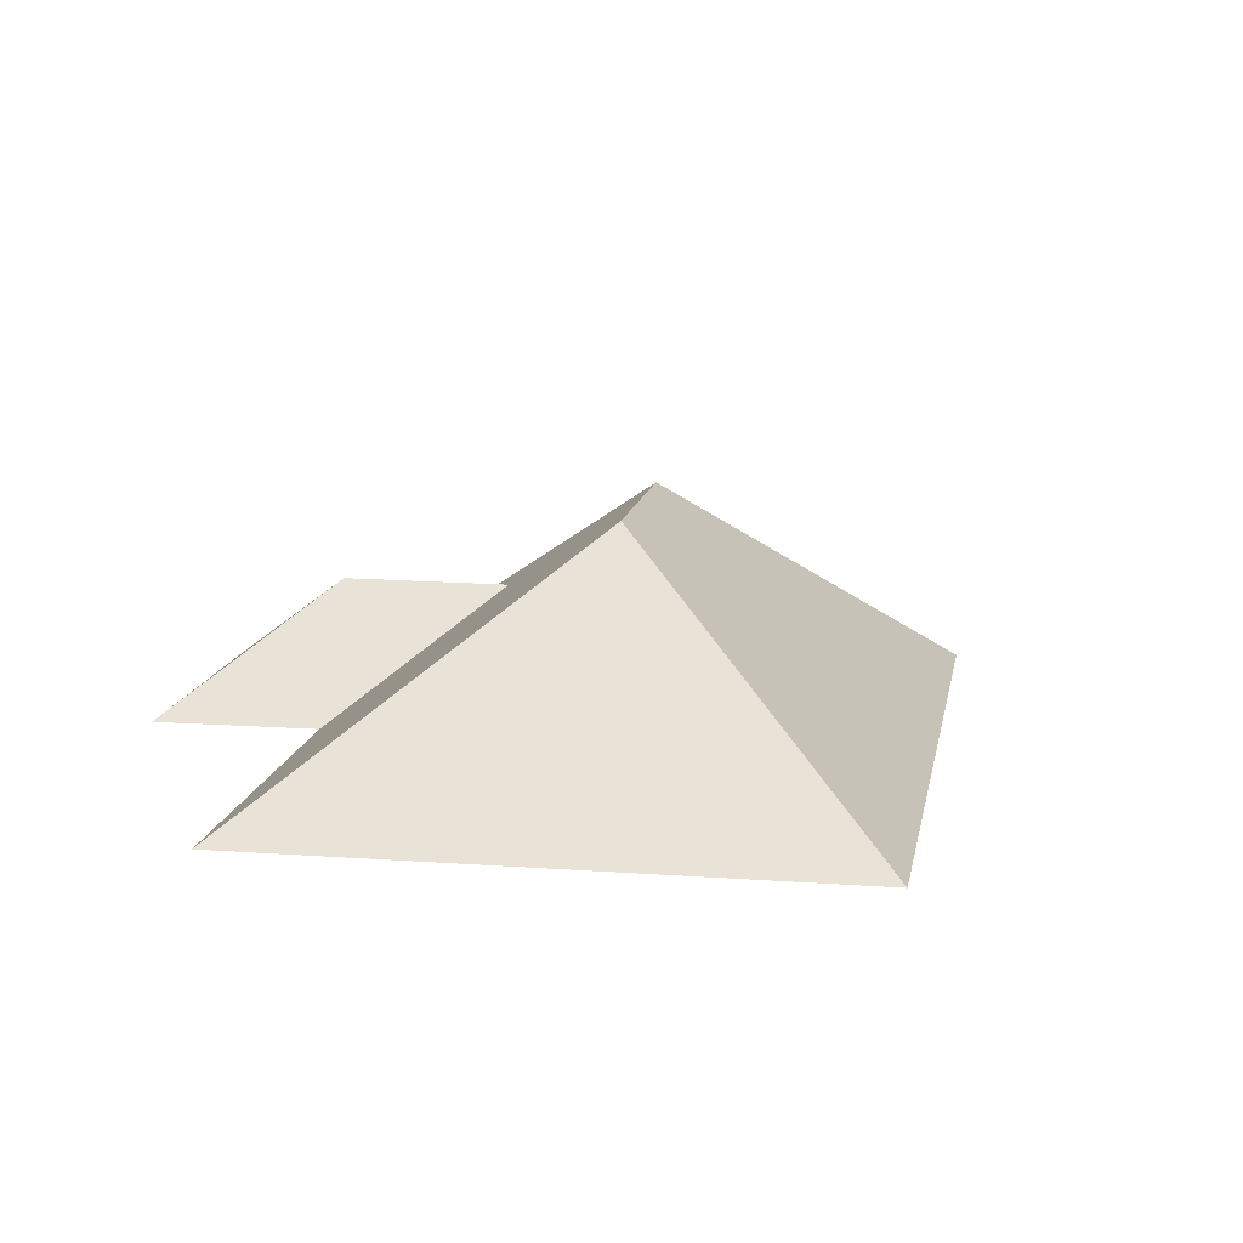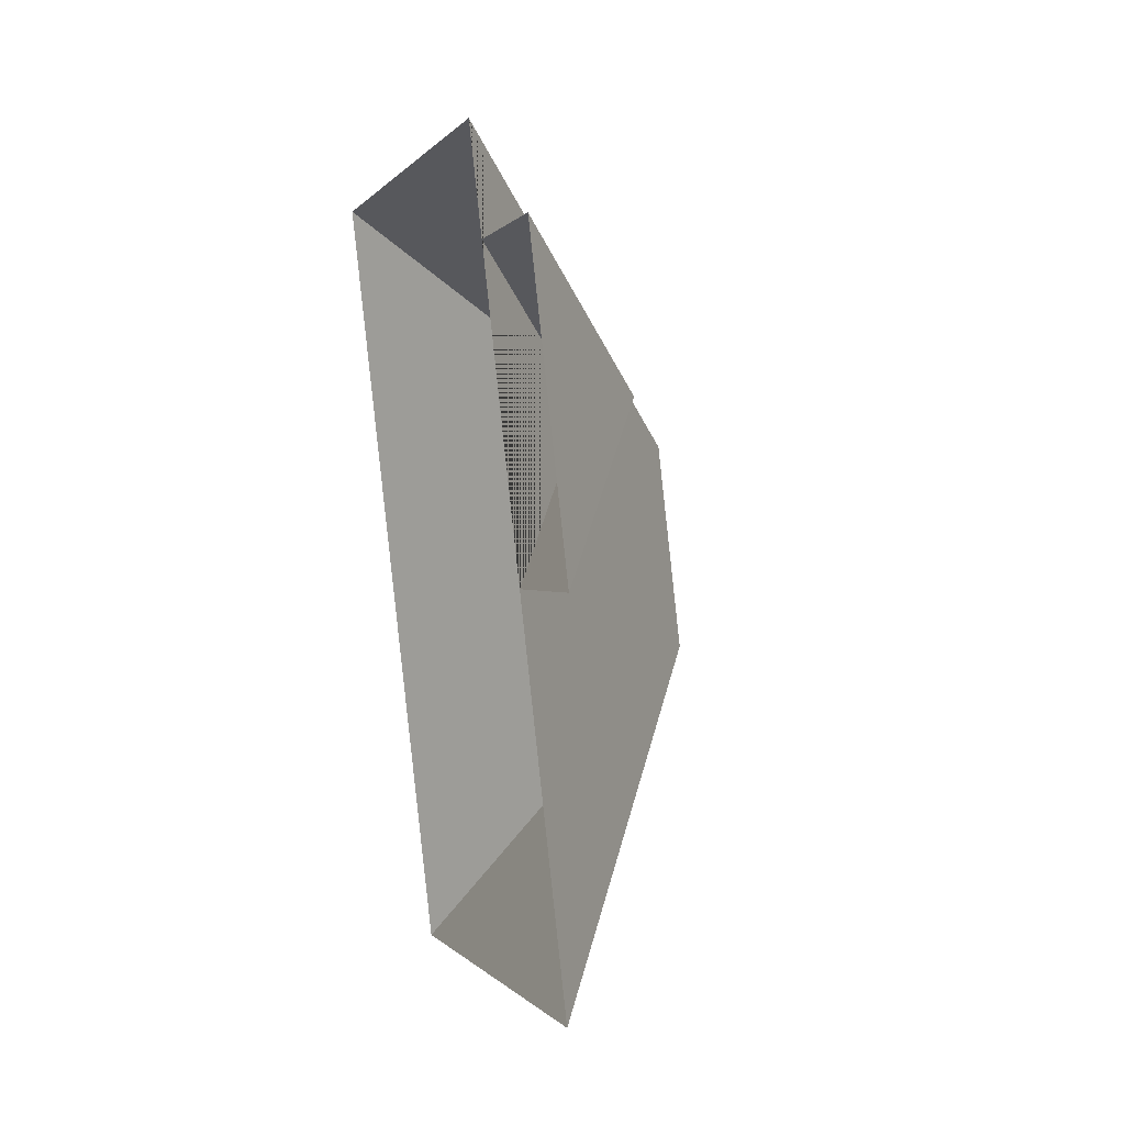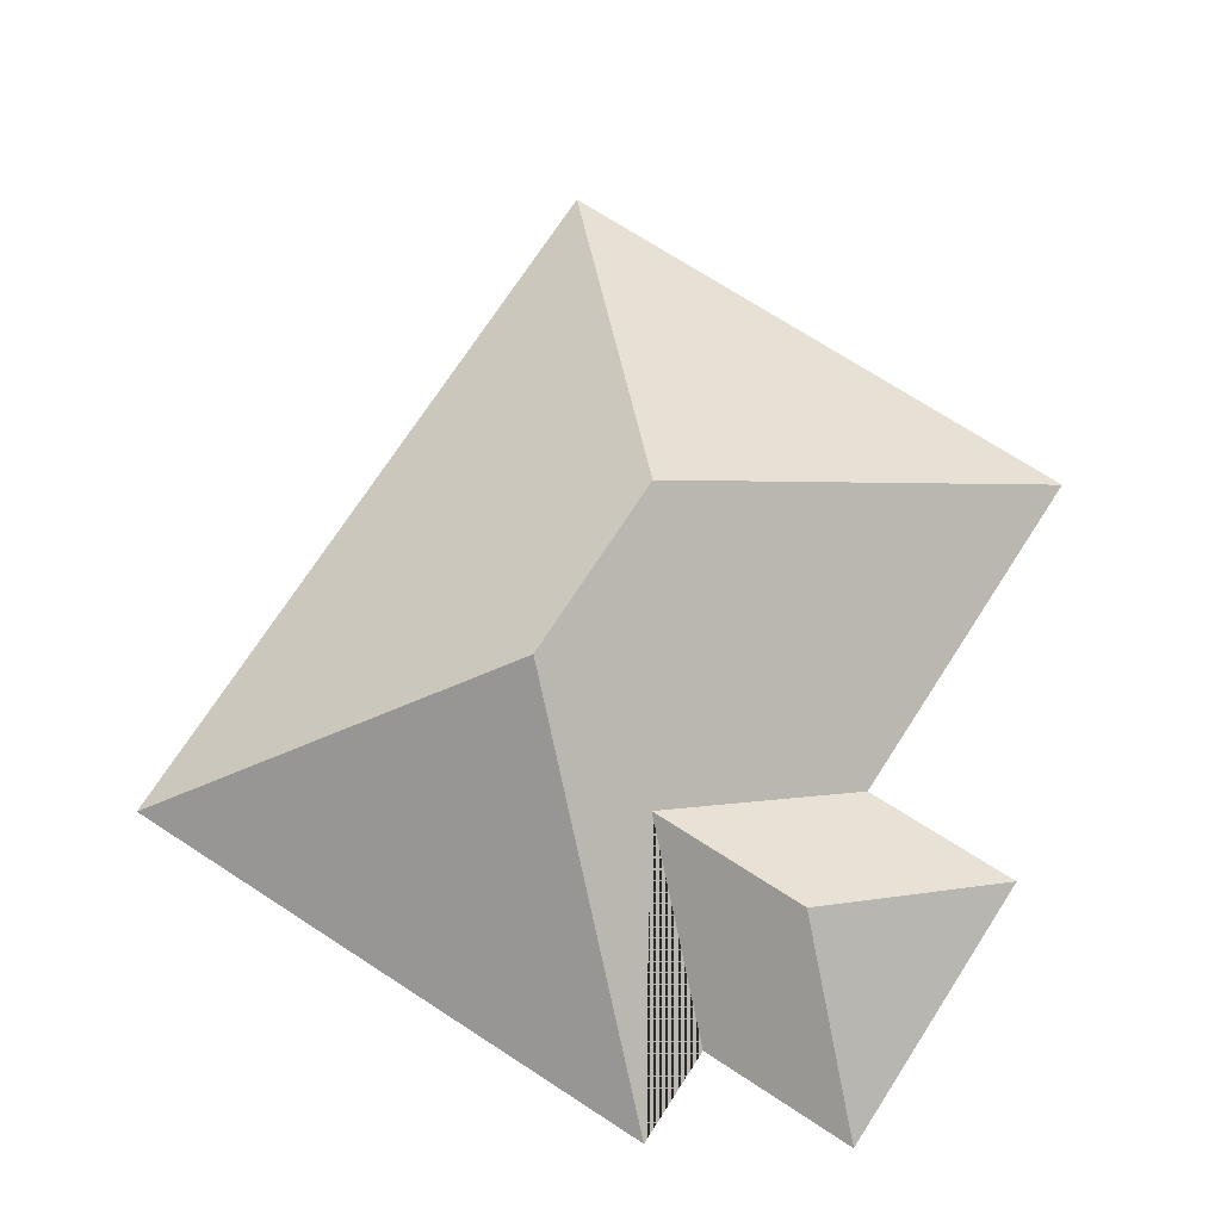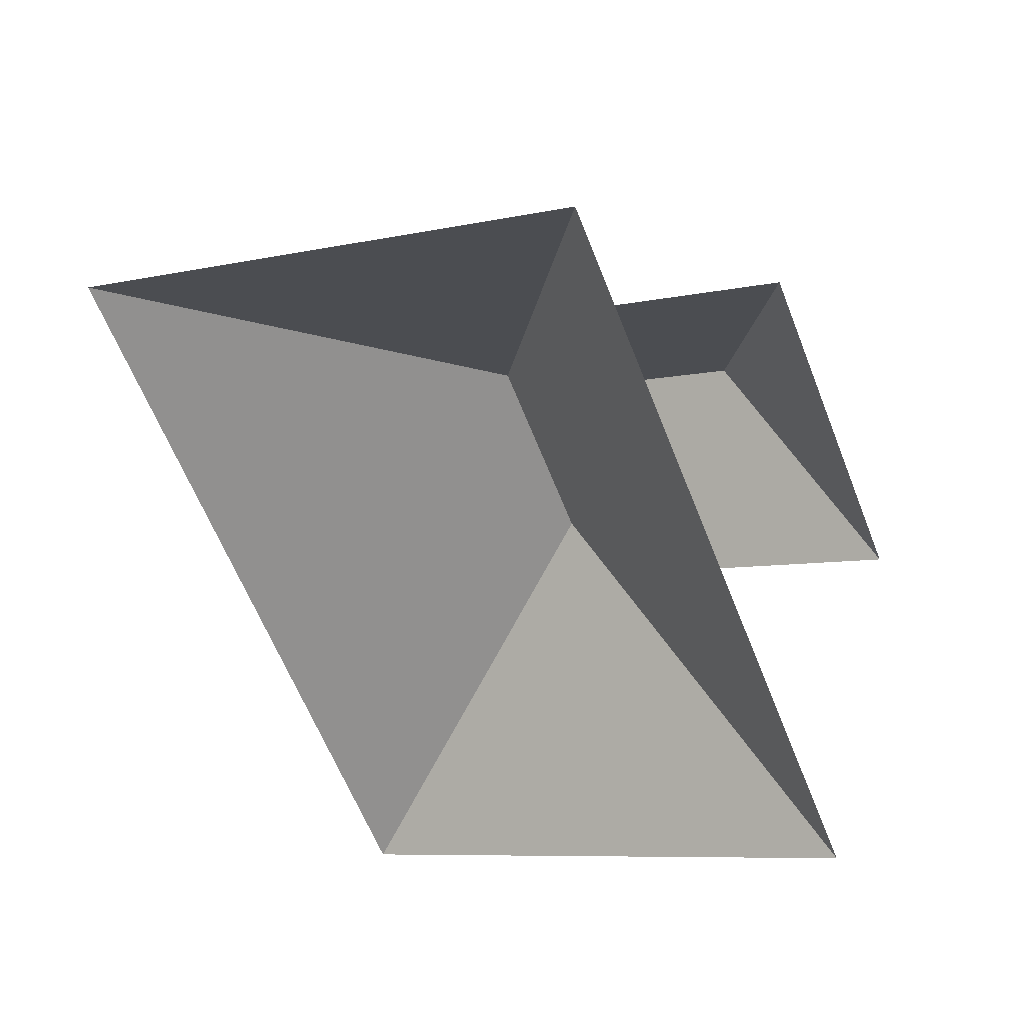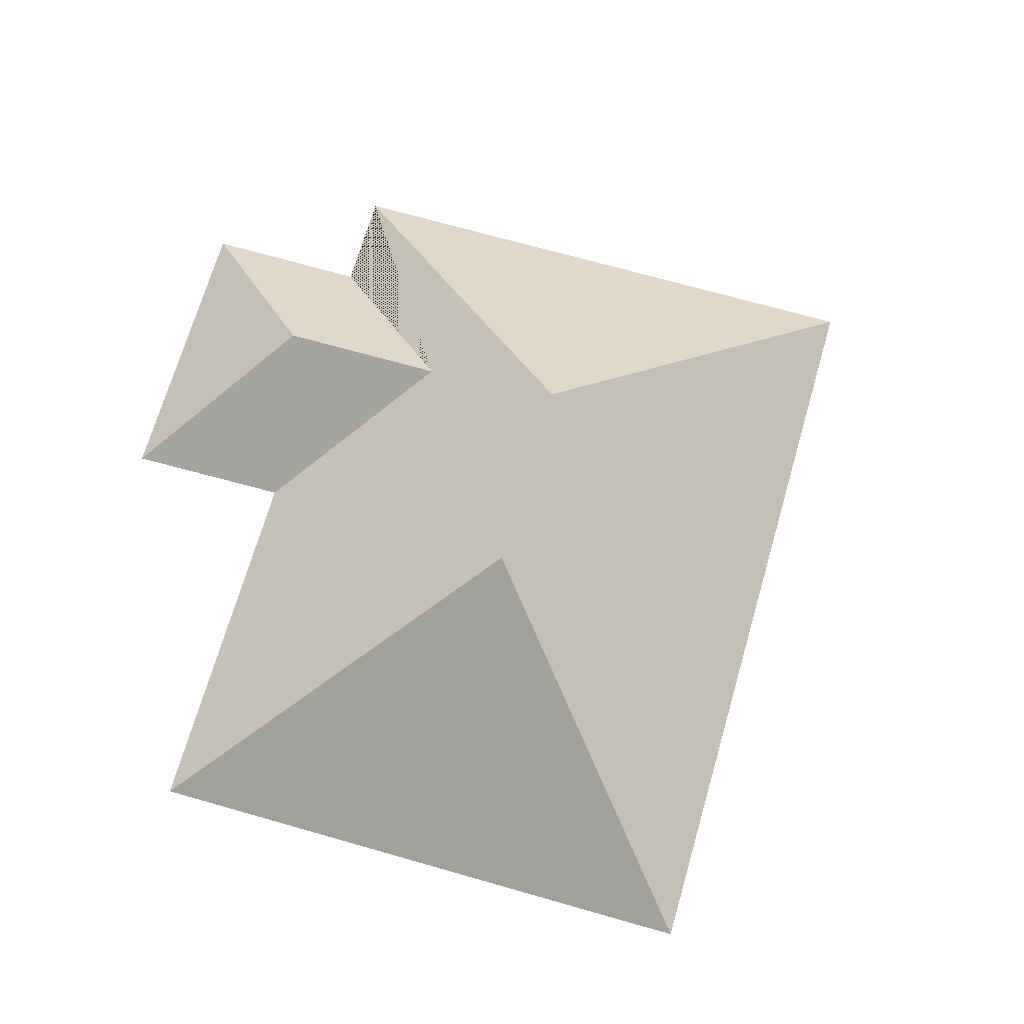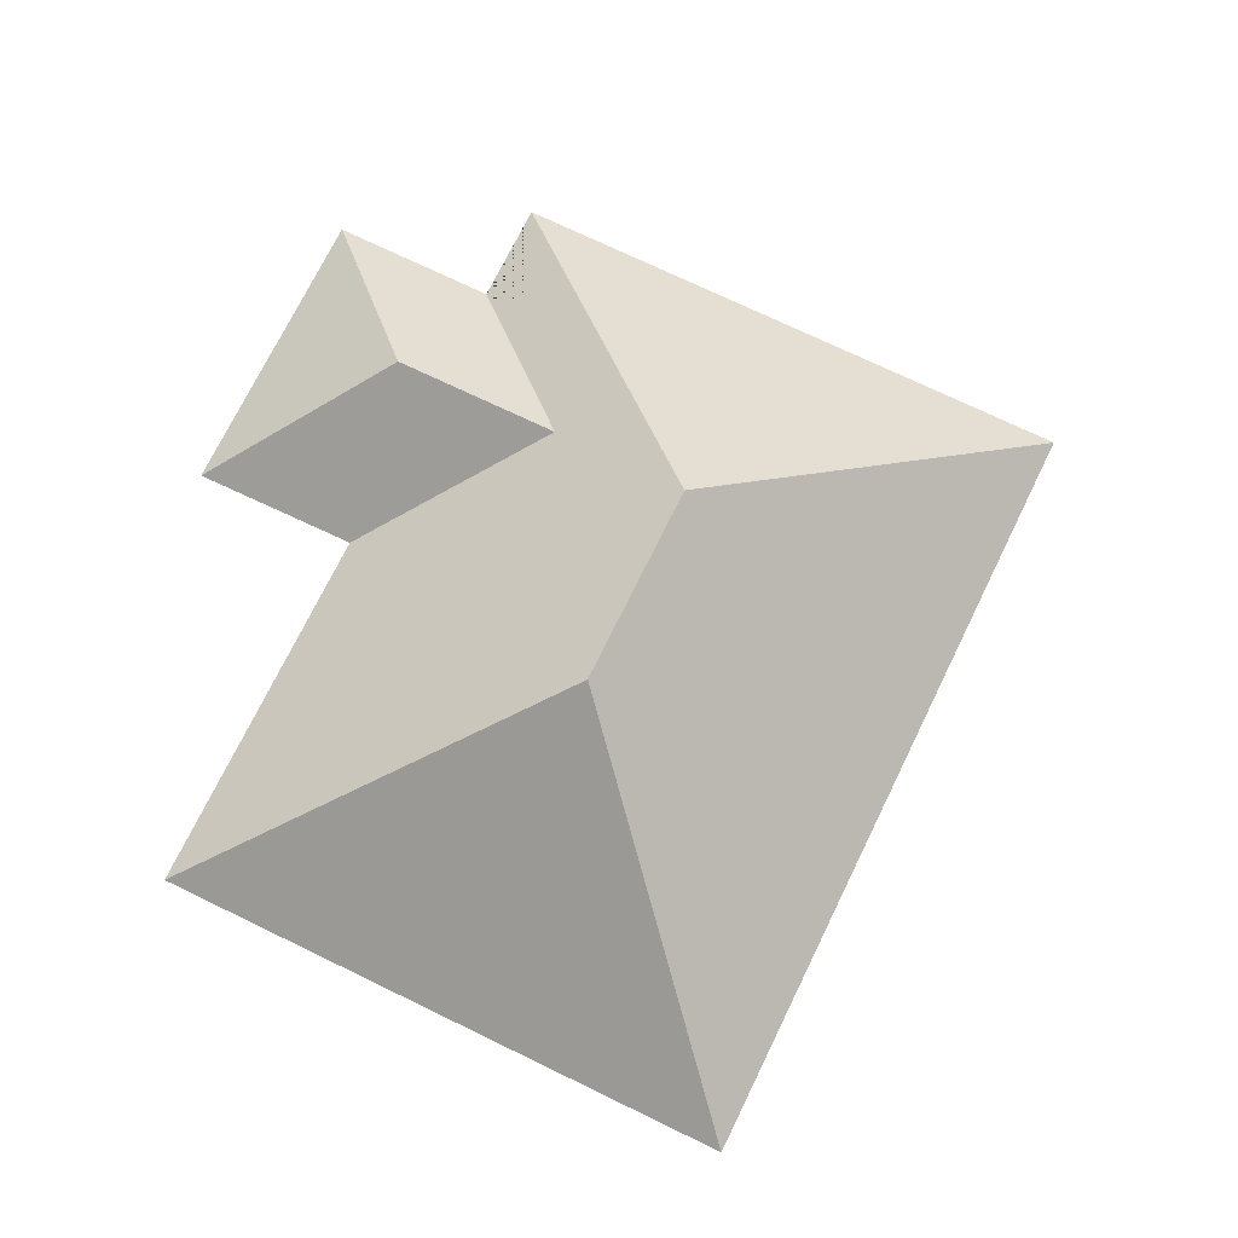
<metadata>
{"format":"obj","ext":"obj","renderer":"f3d","projection":"perspective","resolution":1024,"background":"white","views":[{"elev":13.0,"azim":166.4,"up":"+Y"},{"elev":23.9,"azim":74.3,"up":"+Z"},{"elev":72.4,"azim":9.6,"up":"+Y"},{"elev":39.3,"azim":23.8,"up":"+Z"},{"elev":68.7,"azim":172.7,"up":"+Y"},{"elev":71.9,"azim":-177.4,"up":"+Y"}]}
</metadata>
<code>
o CG10_500_042070_0008_roof
v 106 75 -305.3
v 11.18 75 -85.47
v 148.6 145 -188.9
v 124.5 145 -133
v 162.9 109.9 -103
v 270.6 75 -234.3
v 175.8 75 -14.49
v 188.3 75 -43.57
v 224.7 75 -127.9
v 210.5 110.1 -82.79
v 271.8 75 -108.2
v 235.2 75 -23.28
v 106 0 -305.3
v 11.18 0 -85.47
v 175.8 0 -14.49
v 188.3 0 -43.57
v 235.2 0 -23.28
v 271.8 0 -108.2
v 224.7 0 -127.9
v 270.6 0 -234.3
f 2 7 4
f 7 8 5 9 6 3 4
f 8 12 10 5
f 12 11 10
f 11 10 5 9
f 6 3 1
f 1 3 4 2

</code>
